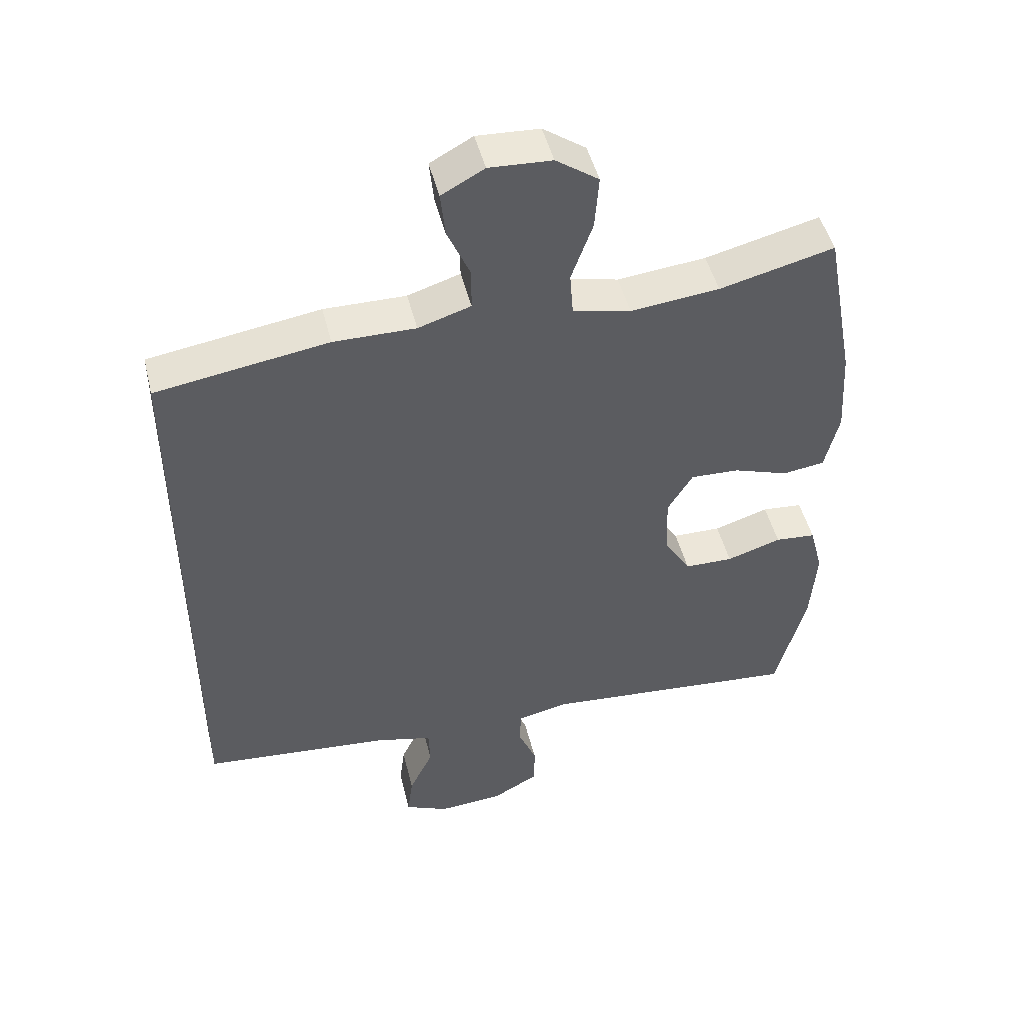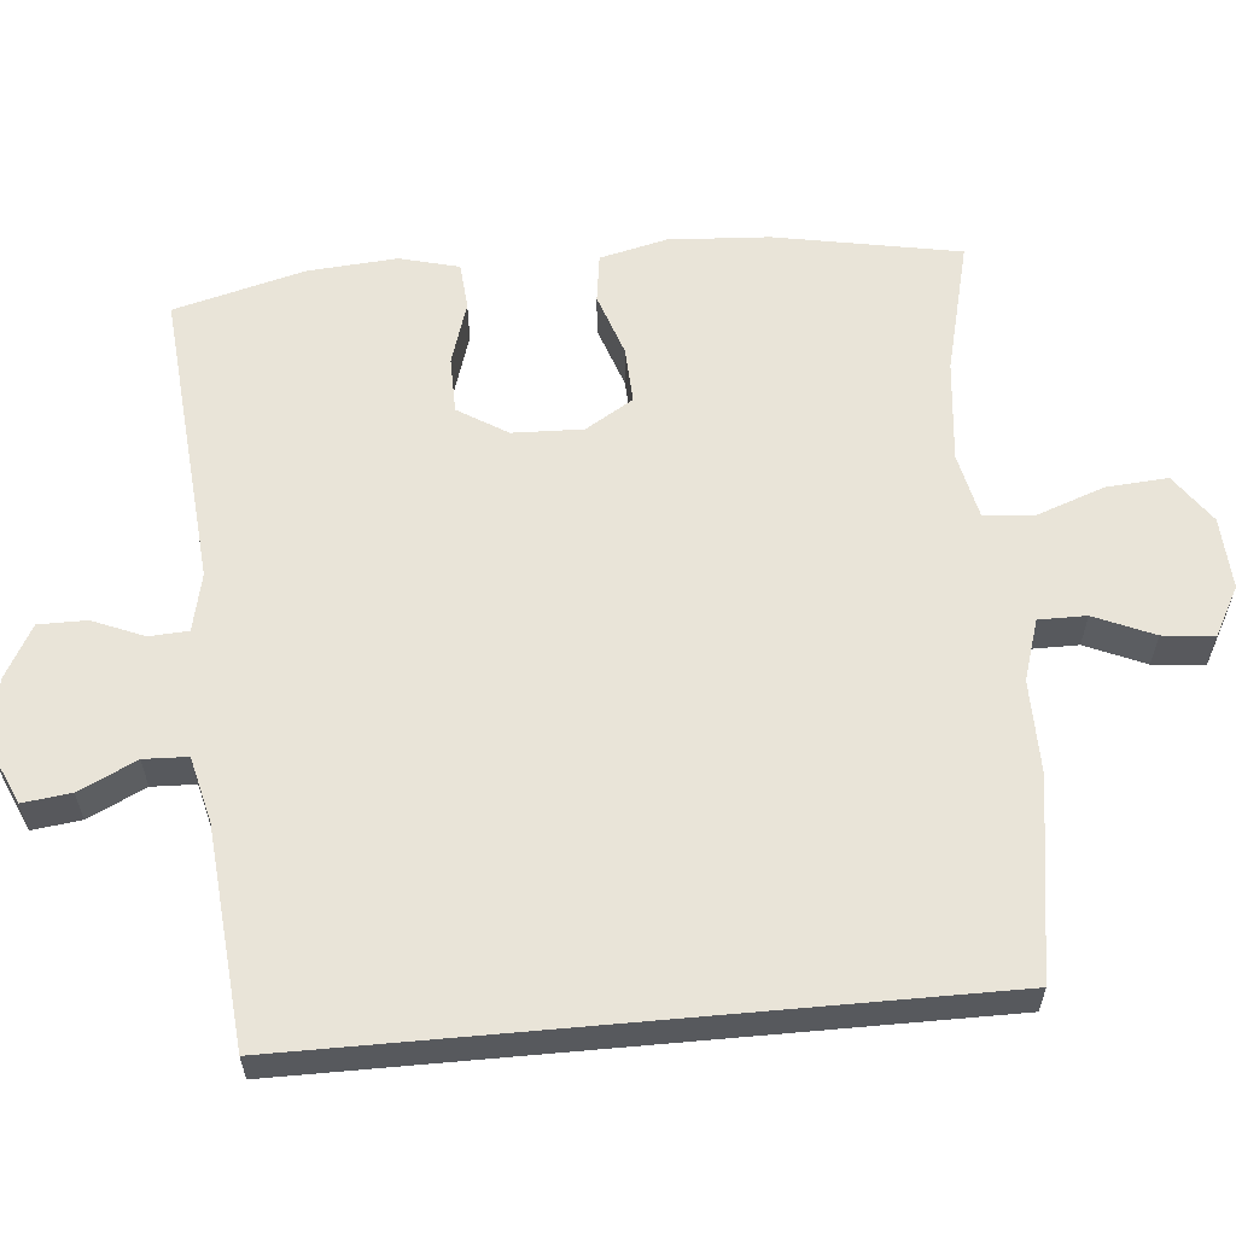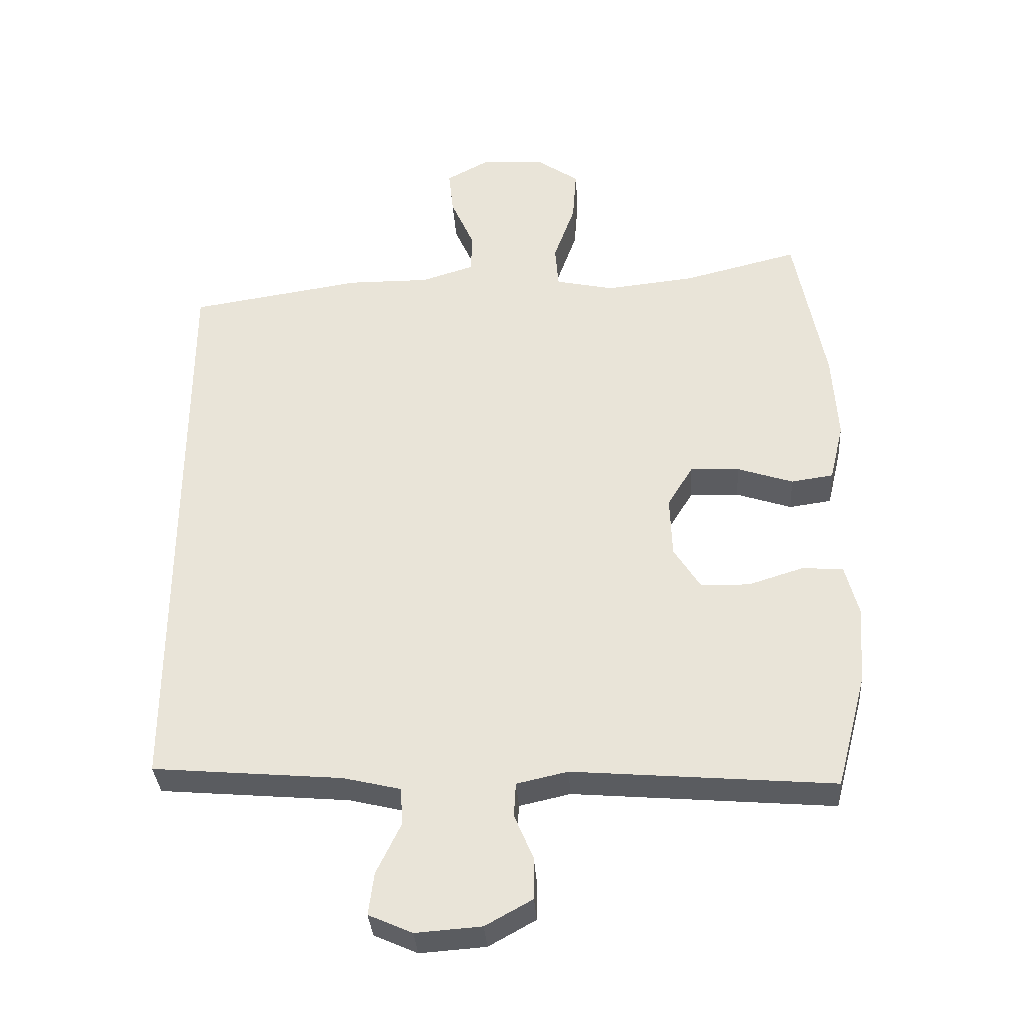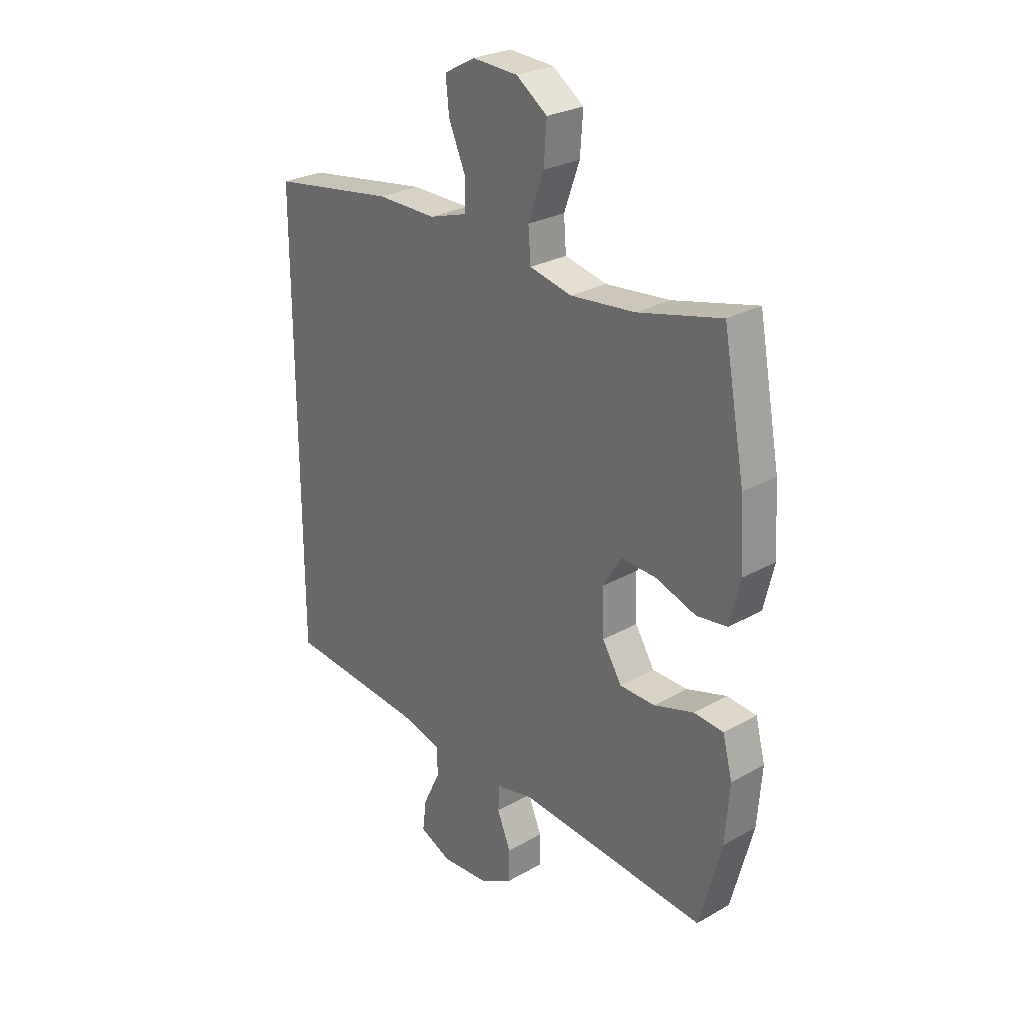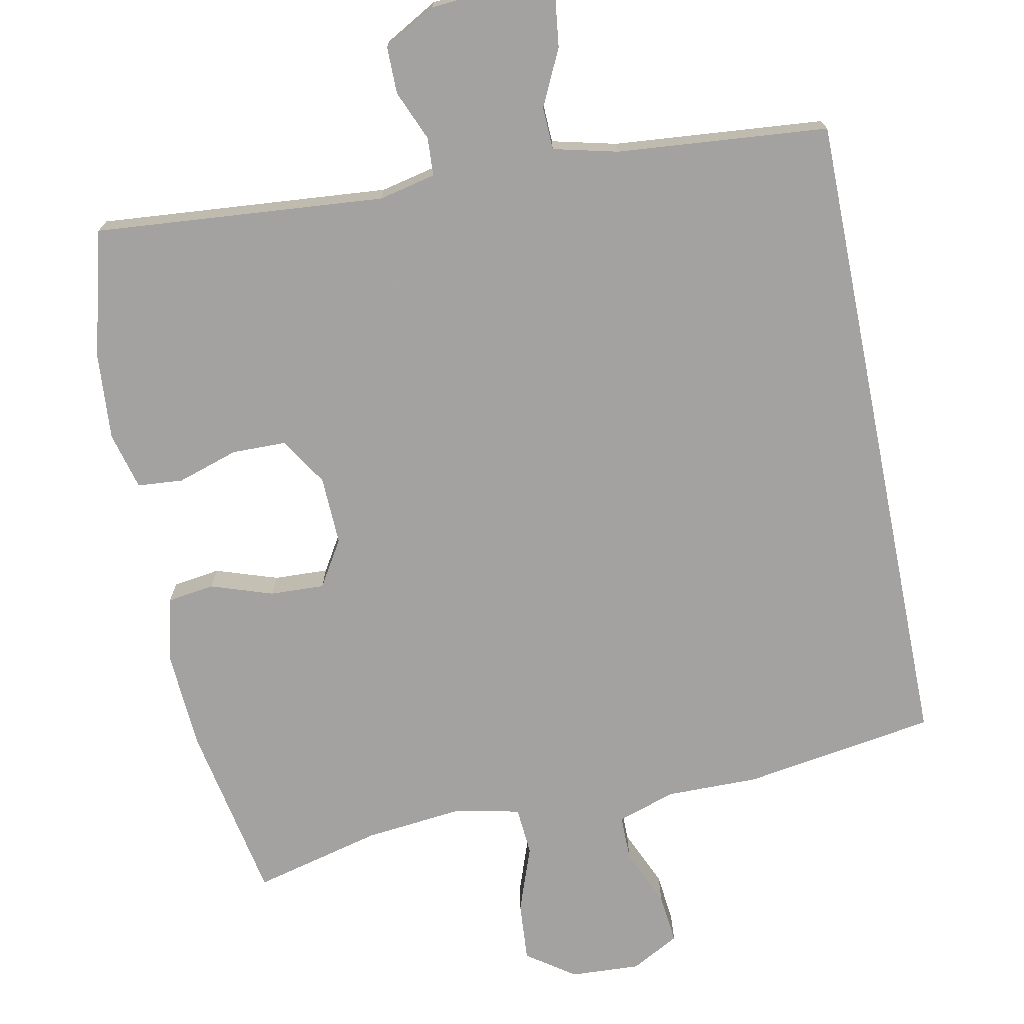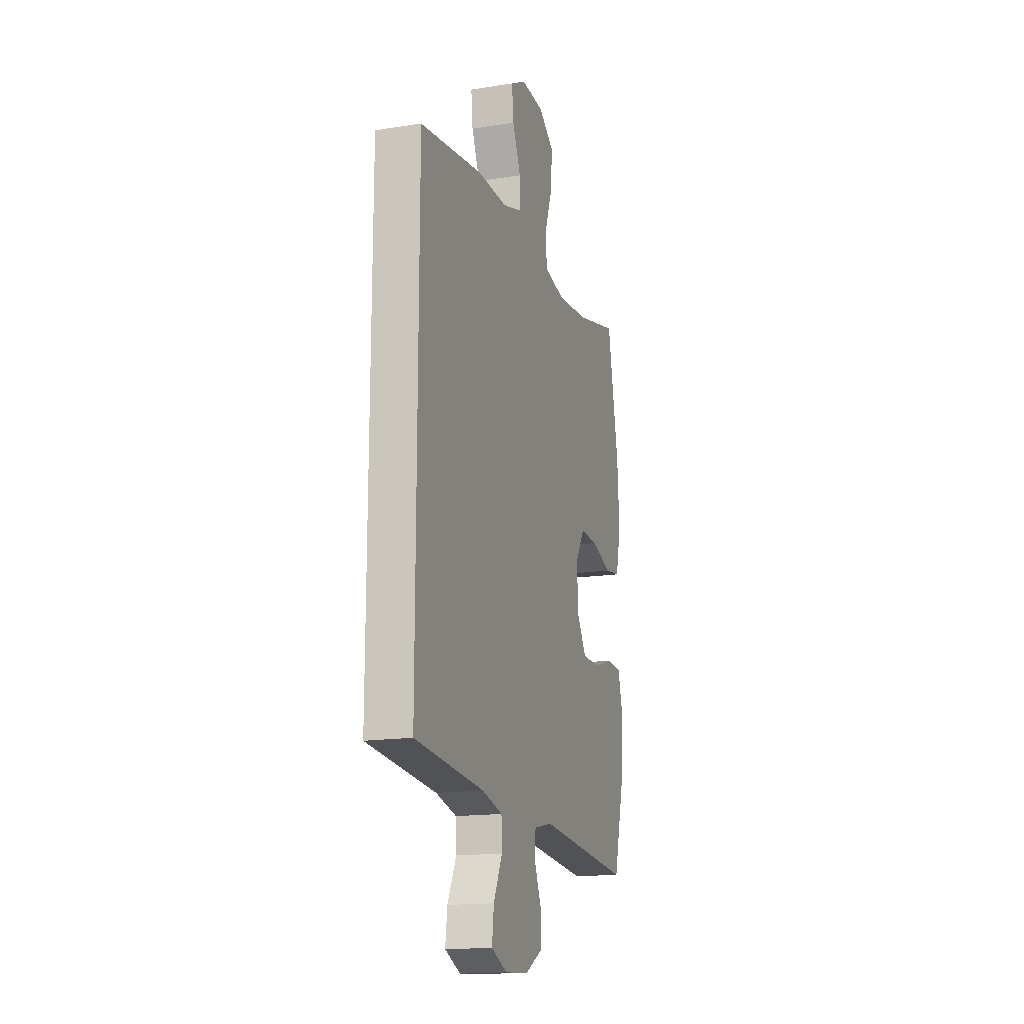
<metadata>
{"format":"obj","ext":"obj","renderer":"f3d","projection":"perspective","resolution":1024,"background":"white","views":[{"elev":47.8,"azim":-13.8,"up":"+Z"},{"elev":60.0,"azim":-95.2,"up":"+Y"},{"elev":-34.7,"azim":3.8,"up":"+Z"},{"elev":27.0,"azim":48.8,"up":"+Z"},{"elev":-72.7,"azim":-168.6,"up":"+Y"},{"elev":-16.5,"azim":-72.1,"up":"+Z"}]}
</metadata>
<code>
v 0.5 0.07 -0.5
v 0.111 0.07 -0.467
v 0.035 0.07 -0.484
v 0.032 0.07 -0.535
v 0.06 0.07 -0.602
v 0.06 0.07 -0.665
v -0.01 0.07 -0.704
v -0.108 0.07 -0.711
v -0.173 0.07 -0.682
v -0.165 0.07 -0.619
v -0.129 0.07 -0.544
v -0.131 0.07 -0.487
v -0.217 0.07 -0.466
v -0.5 0.07 -0.441
v -0.5 0.07 0.44
v -0.242 0.07 0.48
v -0.119 0.07 0.479
v -0.04 0.07 0.504
v -0.04 0.07 0.566
v -0.074 0.07 0.644
v -0.081 0.07 0.711
v -0.017 0.07 0.746
v 0.077 0.07 0.741
v 0.141 0.07 0.696
v 0.135 0.07 0.616
v 0.103 0.07 0.527
v 0.108 0.07 0.462
v 0.195 0.07 0.443
v 0.328 0.07 0.457
v 0.5 0.07 0.5
v 0.545 0.07 0.259
v 0.553 0.07 0.128
v 0.532 0.07 0.04
v 0.469 0.07 0.031
v 0.386 0.07 0.059
v 0.313 0.07 0.062
v 0.275 0.07 0
v 0.278 0.07 -0.092
v 0.318 0.07 -0.156
v 0.391 0.07 -0.157
v 0.473 0.07 -0.131
v 0.534 0.07 -0.136
v 0.554 0.07 -0.213
v 0.545 0.07 -0.33
v 0.5 0 -0.5
v 0.111 0 -0.467
v 0.035 0 -0.484
v 0.032 0 -0.535
v 0.06 0 -0.602
v 0.06 0 -0.665
v -0.01 0 -0.704
v -0.108 0 -0.711
v -0.173 0 -0.682
v -0.165 0 -0.619
v -0.129 0 -0.544
v -0.131 0 -0.487
v -0.217 0 -0.466
v -0.5 0 -0.441
v -0.5 0 0.44
v -0.242 0 0.48
v -0.119 0 0.479
v -0.04 0 0.504
v -0.04 0 0.566
v -0.074 0 0.644
v -0.081 0 0.711
v -0.017 0 0.746
v 0.077 0 0.741
v 0.141 0 0.696
v 0.135 0 0.616
v 0.103 0 0.527
v 0.108 0 0.462
v 0.195 0 0.443
v 0.328 0 0.457
v 0.5 0 0.5
v 0.545 0 0.259
v 0.553 0 0.128
v 0.532 0 0.04
v 0.469 0 0.031
v 0.386 0 0.059
v 0.313 0 0.062
v 0.275 0 0
v 0.278 0 -0.092
v 0.318 0 -0.156
v 0.391 0 -0.157
v 0.473 0 -0.131
v 0.534 0 -0.136
v 0.554 0 -0.213
v 0.545 0 -0.33
f 43 44 1 2
f 40 41 42 43
f 39 40 43 2
f 38 39 2 3
f 37 38 3
f 32 33 34 35
f 32 35 36
f 29 30 31 32
f 28 29 32 36
f 27 28 36 37
f 23 24 25 26
f 23 26 27
f 22 23 27
f 19 20 21 22
f 18 19 22 27
f 17 18 27 37
f 13 14 15 16
f 12 13 16 17
f 11 12 17 37
f 4 5 6 7
f 3 4 7 8
f 9 10 11 37
f 3 8 9 37
f 46 45 88 87
f 87 86 85 84
f 46 87 84 83
f 47 46 83 82
f 47 82 81
f 79 78 77 76
f 80 79 76
f 76 75 74 73
f 80 76 73 72
f 81 80 72 71
f 70 69 68 67
f 71 70 67
f 71 67 66
f 66 65 64 63
f 71 66 63 62
f 81 71 62 61
f 60 59 58 57
f 61 60 57 56
f 81 61 56 55
f 51 50 49 48
f 52 51 48 47
f 81 55 54 53
f 81 53 52 47
f 1 45 46 2
f 2 46 47 3
f 3 47 48 4
f 4 48 49 5
f 5 49 50 6
f 6 50 51 7
f 7 51 52 8
f 8 52 53 9
f 9 53 54 10
f 10 54 55 11
f 11 55 56 12
f 12 56 57 13
f 13 57 58 14
f 14 58 59 15
f 15 59 60 16
f 16 60 61 17
f 17 61 62 18
f 18 62 63 19
f 19 63 64 20
f 20 64 65 21
f 21 65 66 22
f 22 66 67 23
f 23 67 68 24
f 24 68 69 25
f 25 69 70 26
f 26 70 71 27
f 27 71 72 28
f 28 72 73 29
f 29 73 74 30
f 30 74 75 31
f 31 75 76 32
f 32 76 77 33
f 33 77 78 34
f 34 78 79 35
f 35 79 80 36
f 36 80 81 37
f 37 81 82 38
f 38 82 83 39
f 39 83 84 40
f 40 84 85 41
f 41 85 86 42
f 42 86 87 43
f 43 87 88 44
f 44 88 45 1

</code>
